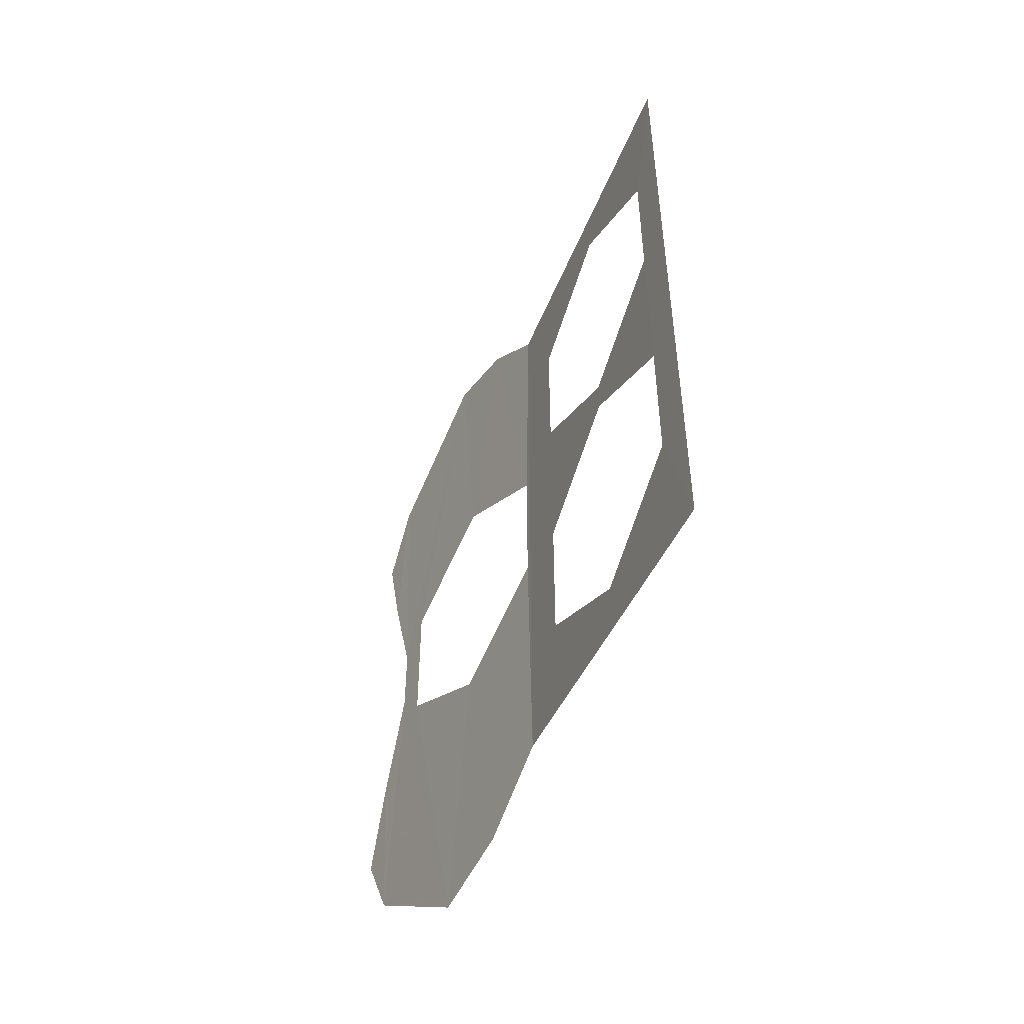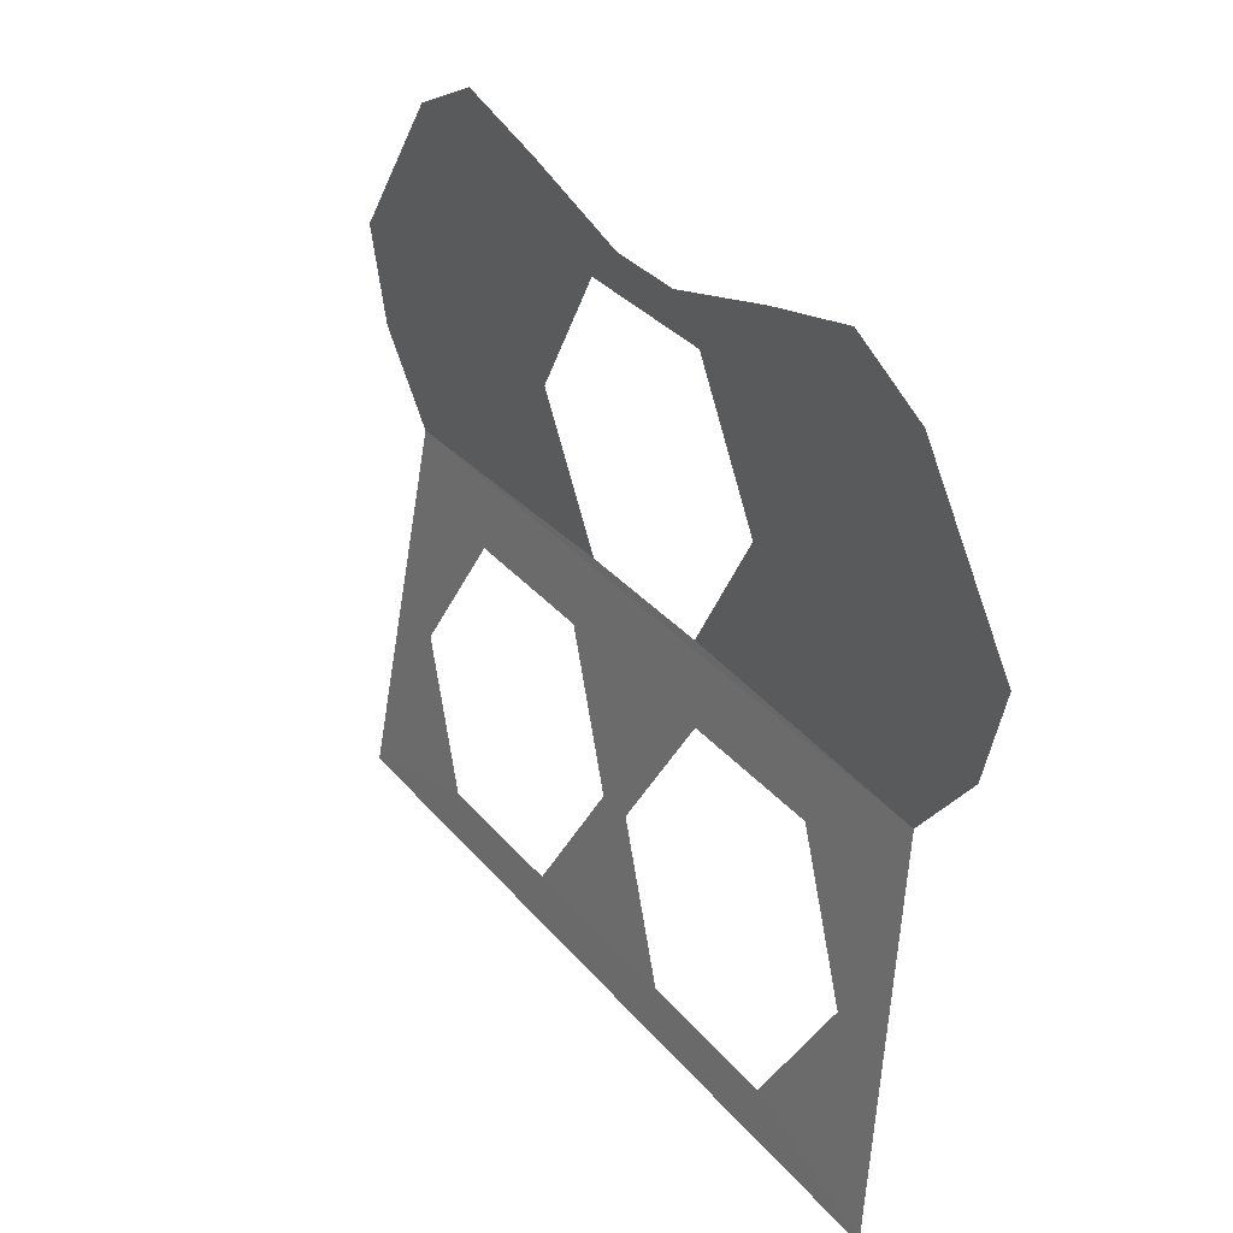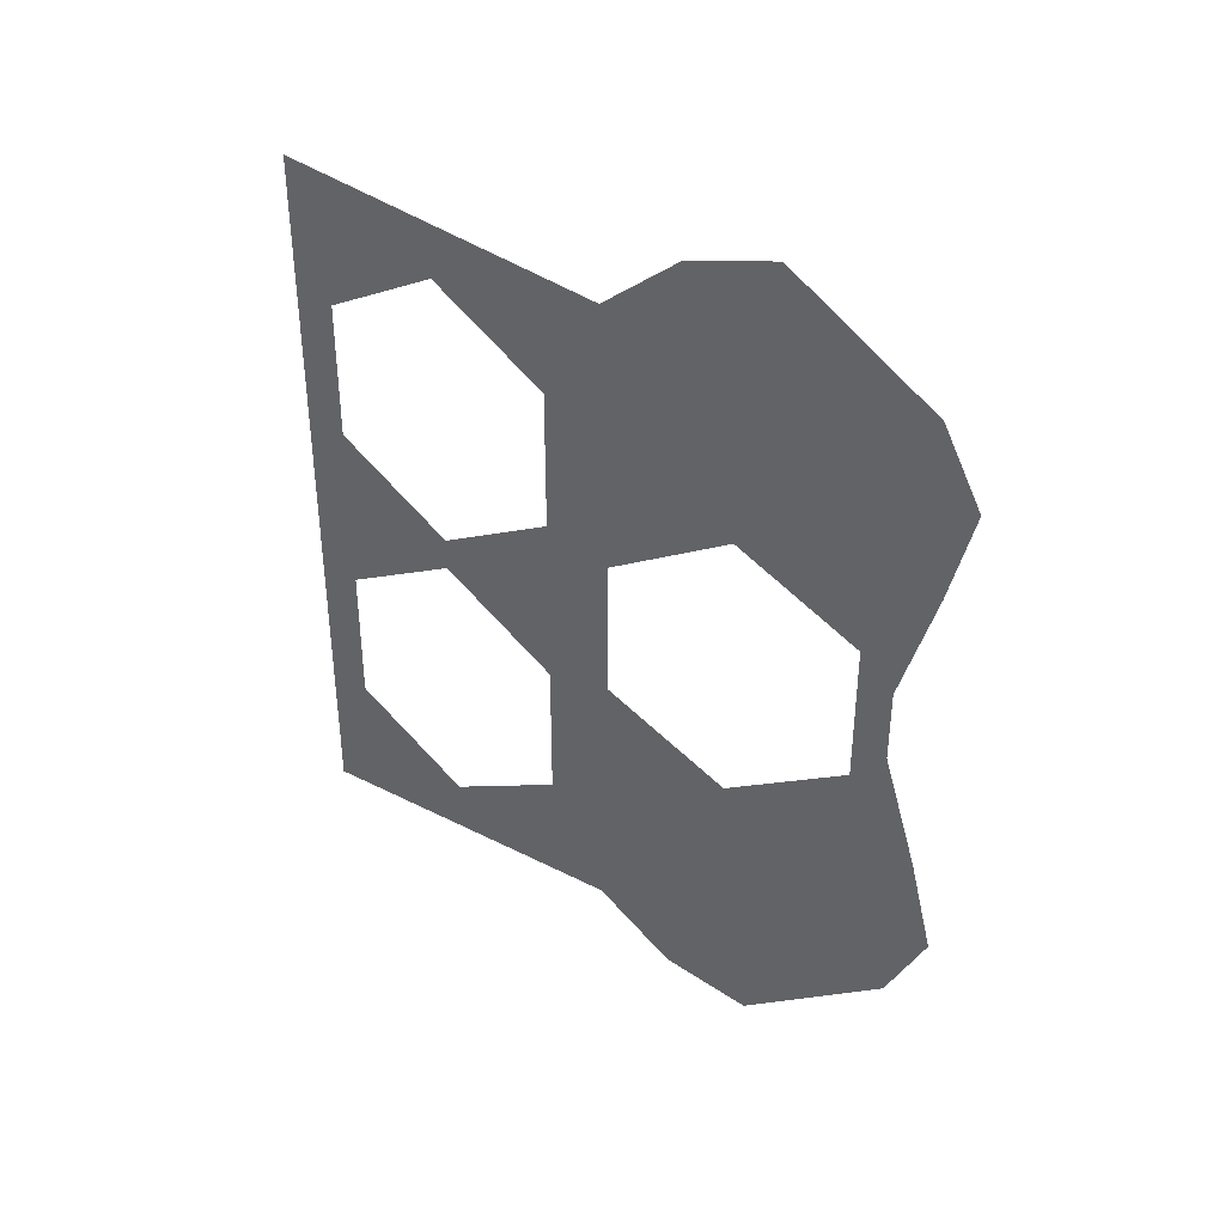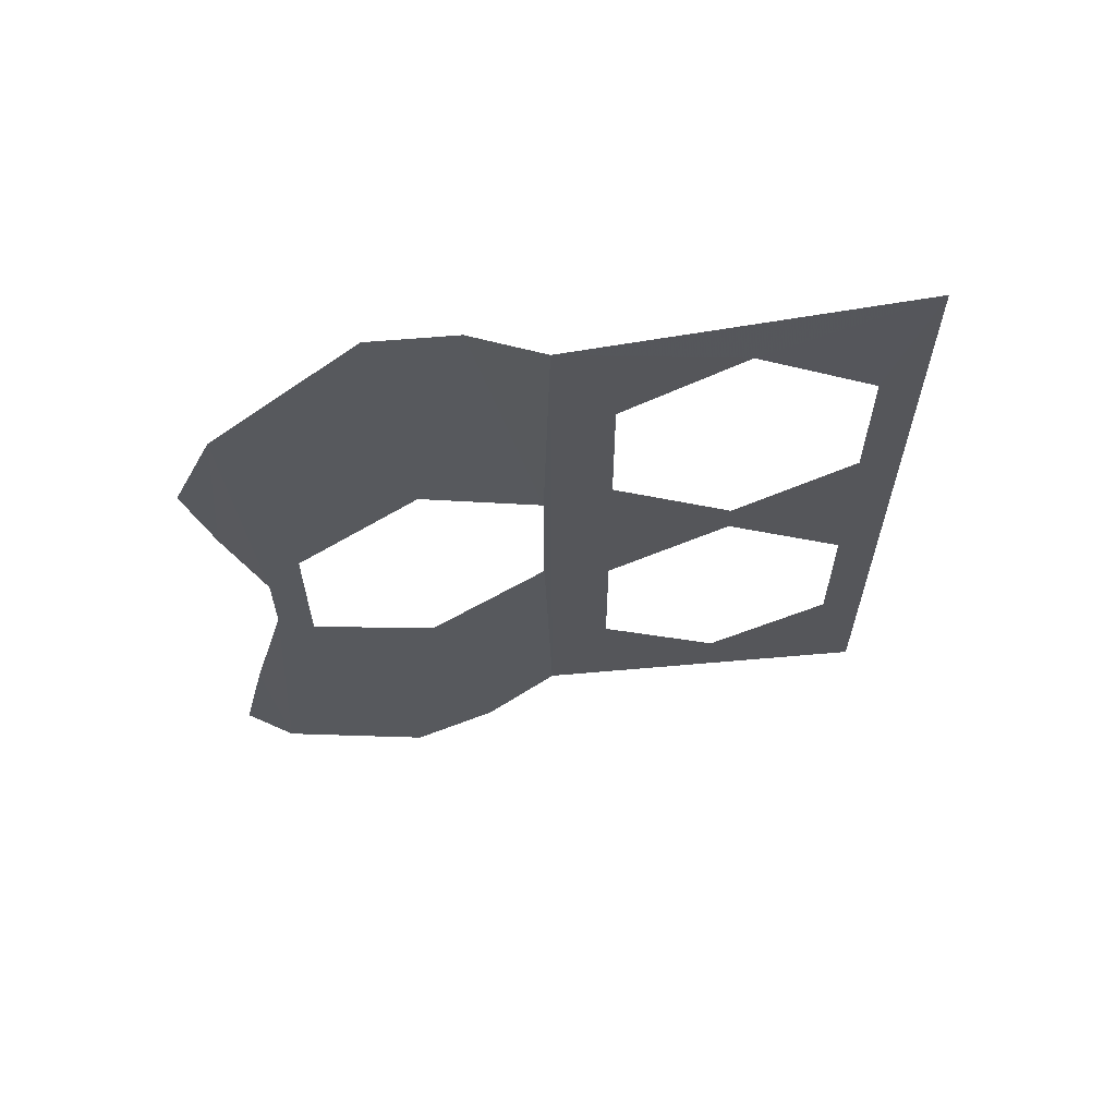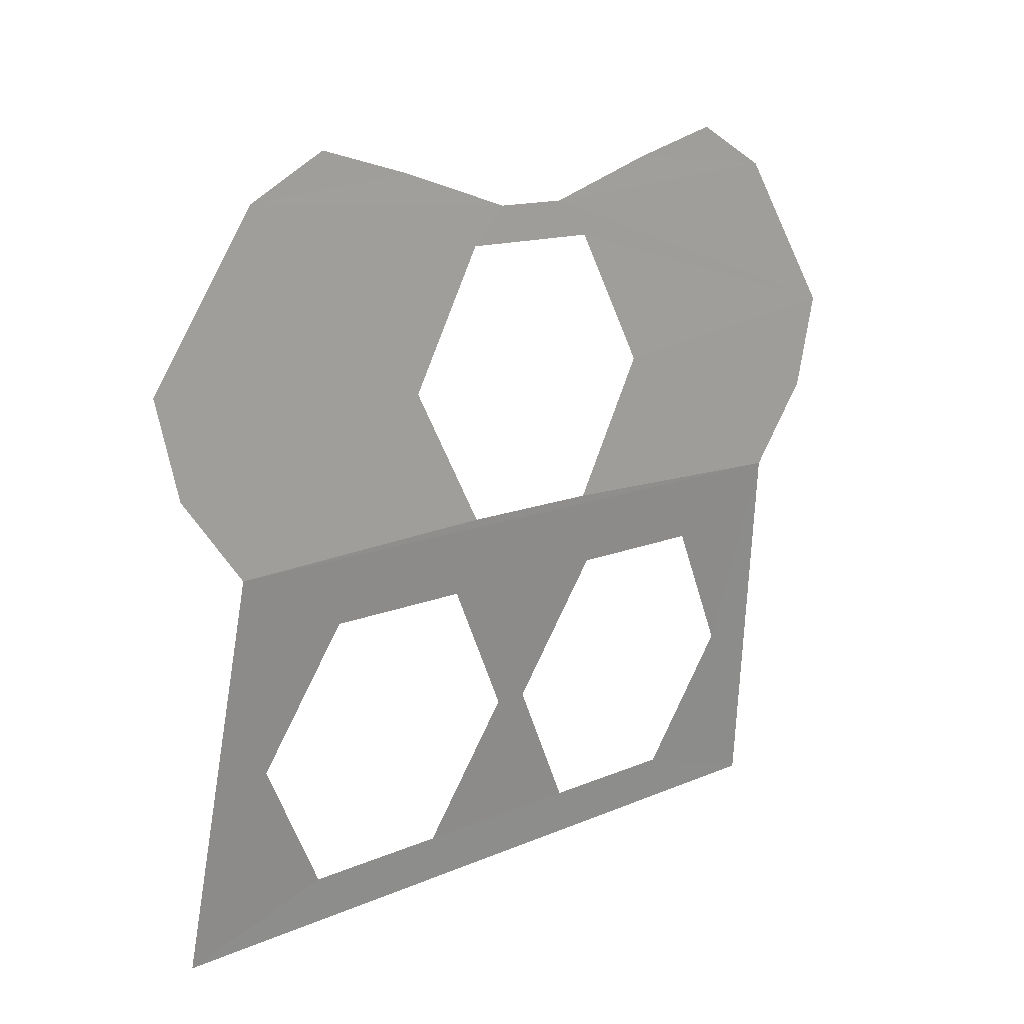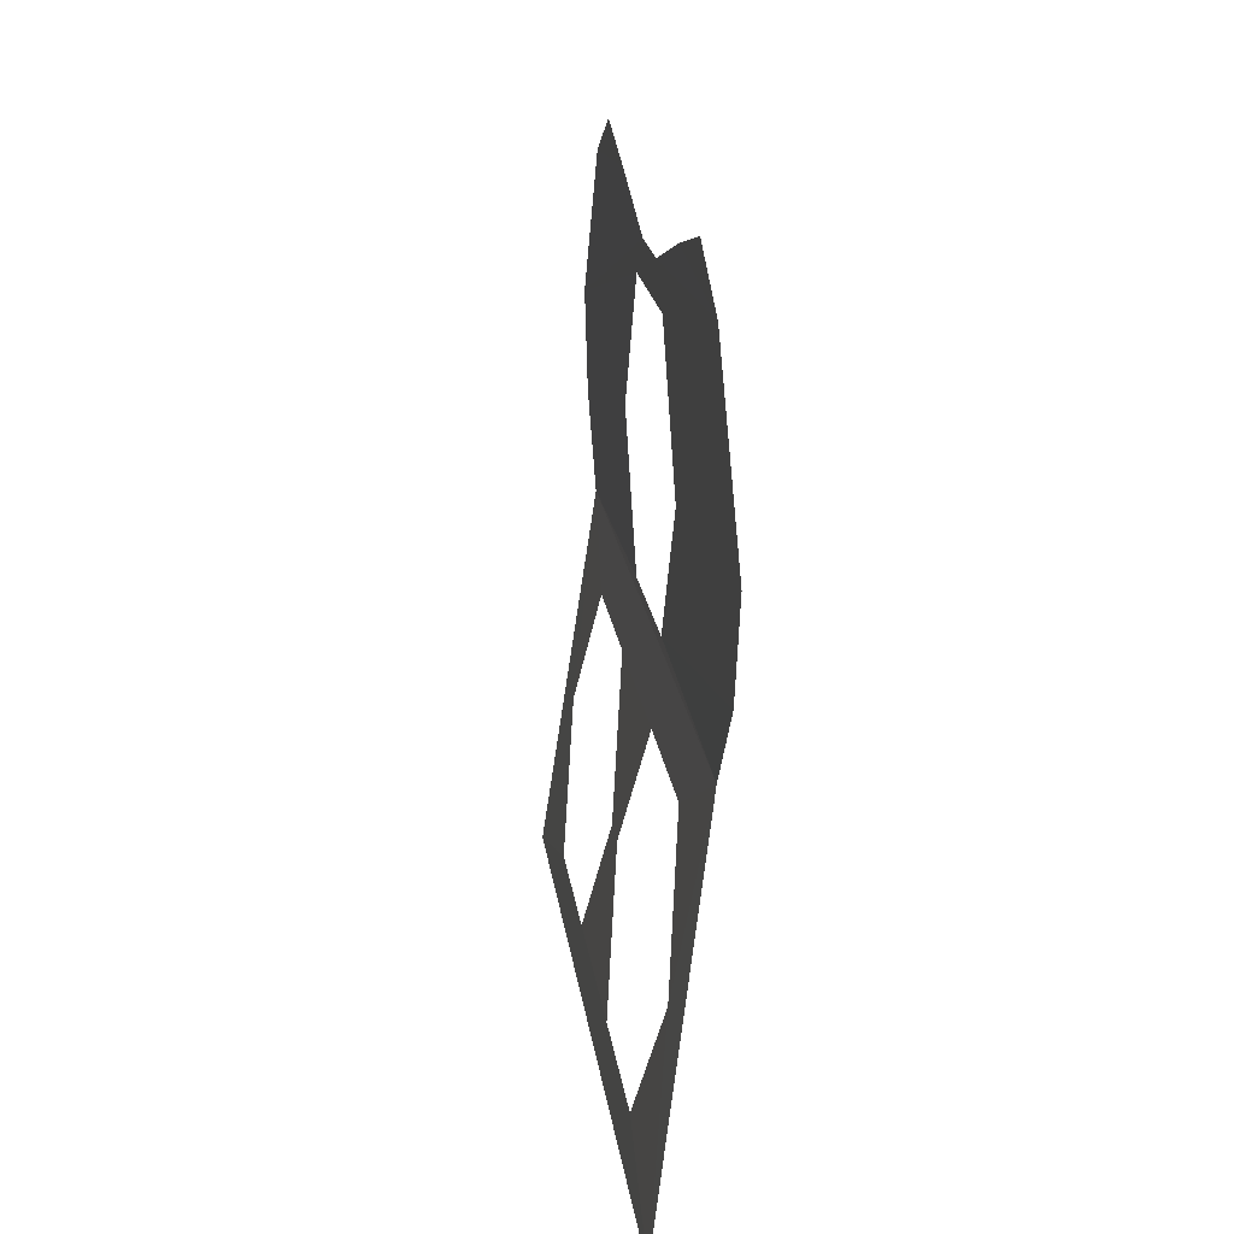
<metadata>
{"format":"obj","ext":"obj","renderer":"f3d","projection":"perspective","resolution":1024,"background":"white","views":[{"elev":-50.3,"azim":149.3,"up":"+Y"},{"elev":32.5,"azim":147.1,"up":"+Z"},{"elev":38.5,"azim":-61.3,"up":"+Y"},{"elev":62.6,"azim":74.9,"up":"+Y"},{"elev":12.7,"azim":-135.9,"up":"+Z"},{"elev":19.2,"azim":172.9,"up":"+Z"}]}
</metadata>
<code>
v 5.152 0.3105 -0.905
v 5.091 -0.05811 -0.4722
v 5.152 -0.3105 -0.905
v 4.998 -0.1309 1.193
v 5 -1.149 1.26
v 5 -1.51 0.7501
v 4.998 0.1309 1.193
v 5 1.51 0.7501
v 5 1.149 1.26
v 5.171 -1.31 -1.056
v 5.152 -0.8151 -0.905
v 4.998 0.5046 0.6376
v 5 1.428 0.4421
v 4.998 -0.5046 0.6376
v 4.998 -0.2523 1.075
v 5 -1.428 0.4421
v 5 -1.21 0.1731
v 4.997 -0.2523 0.2006
v 5.171 1.31 -1.056
v 5.152 0.8151 -0.905
v 5.03 -0.3104 -0.03939
v 5.091 0.05811 -0.4722
v 5.03 0.3104 -0.03939
v 5.03 -0.8151 -0.03938
v 5 1.21 0.1731
v 5.091 1.067 -0.4722
v 5.03 0.8151 -0.03938
v 5 0.874 1.399
v 5 0.539 1.315
v 4.998 0.2523 1.075
v 4.997 0.2524 0.2006
v 5 -0.539 1.315
v 5.091 -1.067 -0.4722
v 5 -0.874 1.399
f 1 2 3
f 4 5 6
f 7 8 9
f 10 3 11
f 12 13 8
f 6 14 15
f 16 17 18
f 1 19 20
f 21 22 23
f 24 21 17
f 25 26 19
f 25 27 26
f 6 15 4
f 9 28 29
f 1 22 2
f 4 15 30
f 7 9 29
f 30 8 7
f 31 13 12
f 4 32 5
f 17 31 18
f 31 25 13
f 10 19 1
f 10 1 3
f 25 23 27
f 10 33 17
f 21 2 22
f 4 30 7
f 16 18 14
f 32 34 5
f 25 17 21
f 20 19 26
f 16 14 6
f 10 11 33
f 33 24 17
f 17 25 31
f 25 21 23
f 12 8 30

</code>
